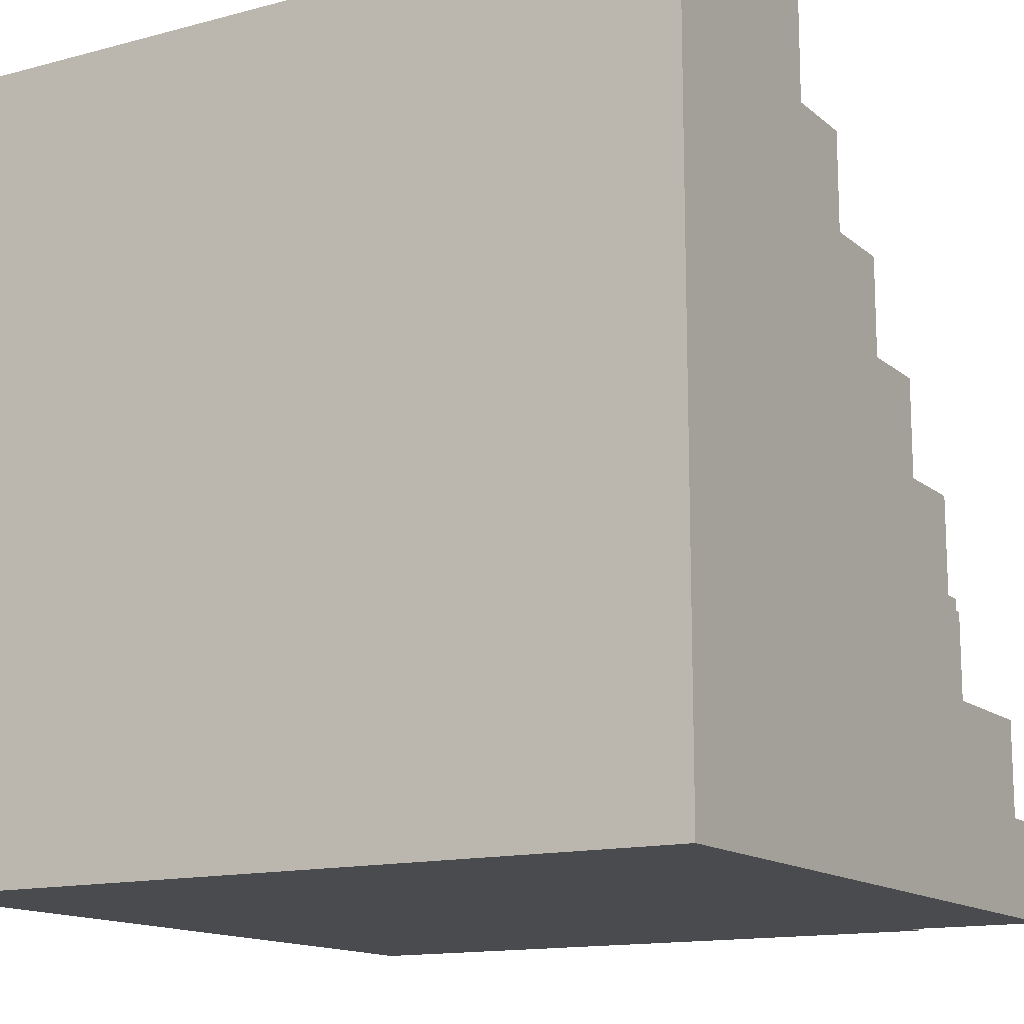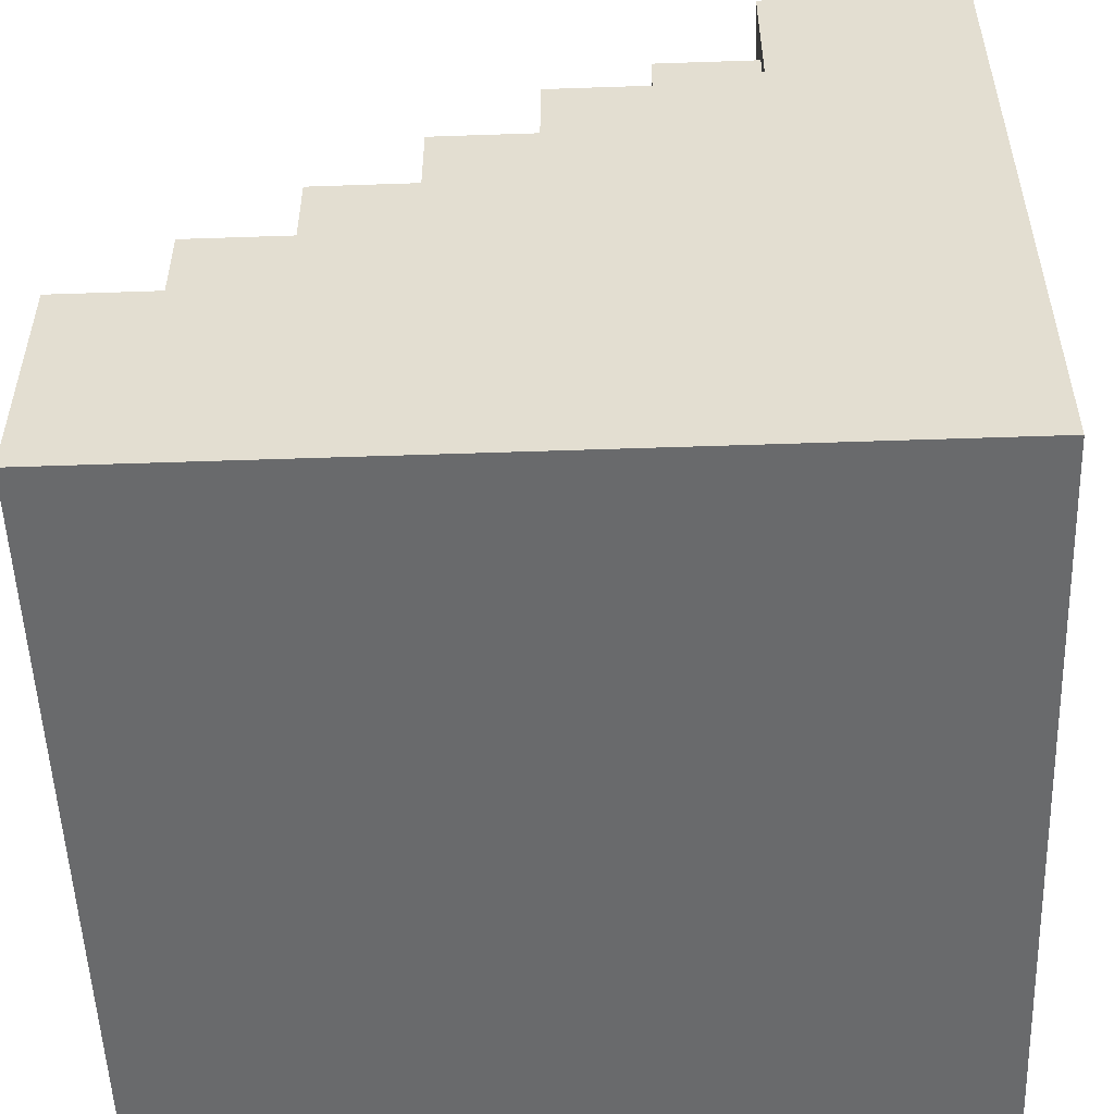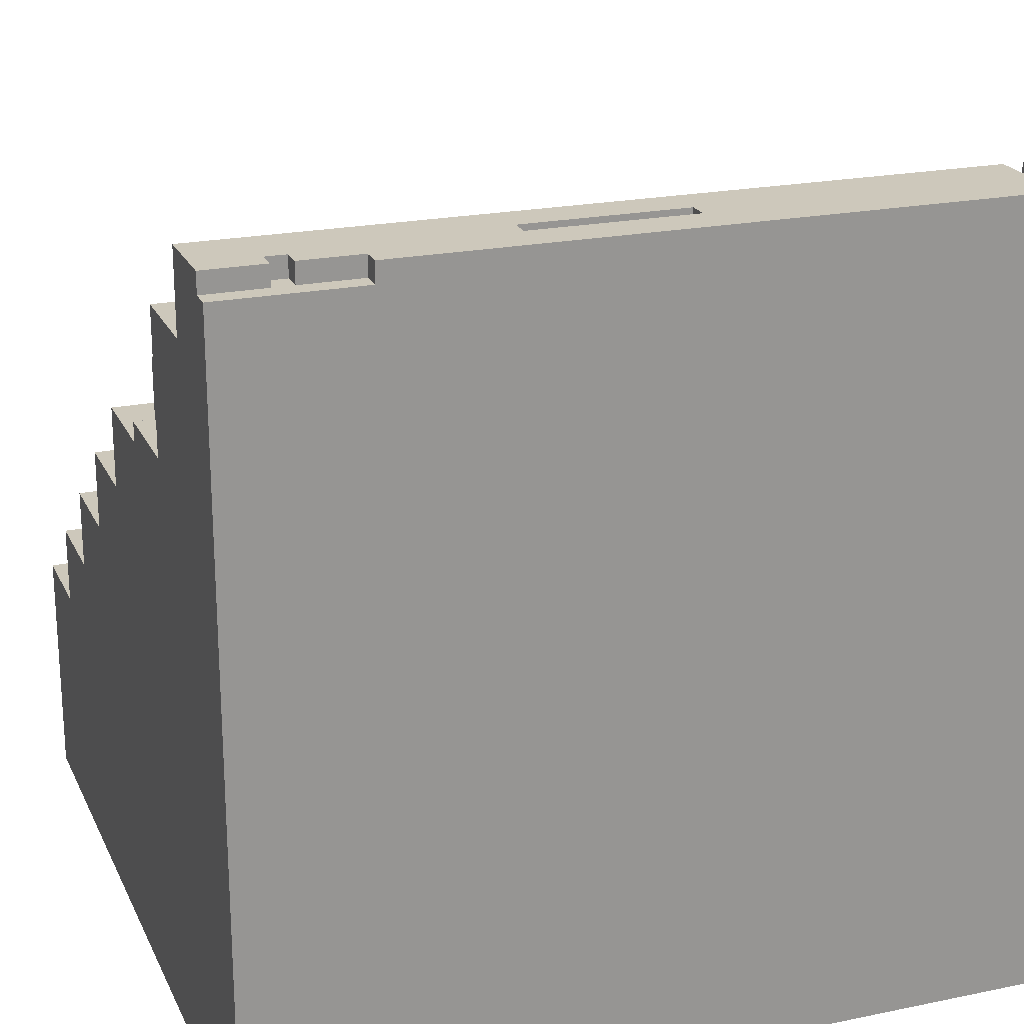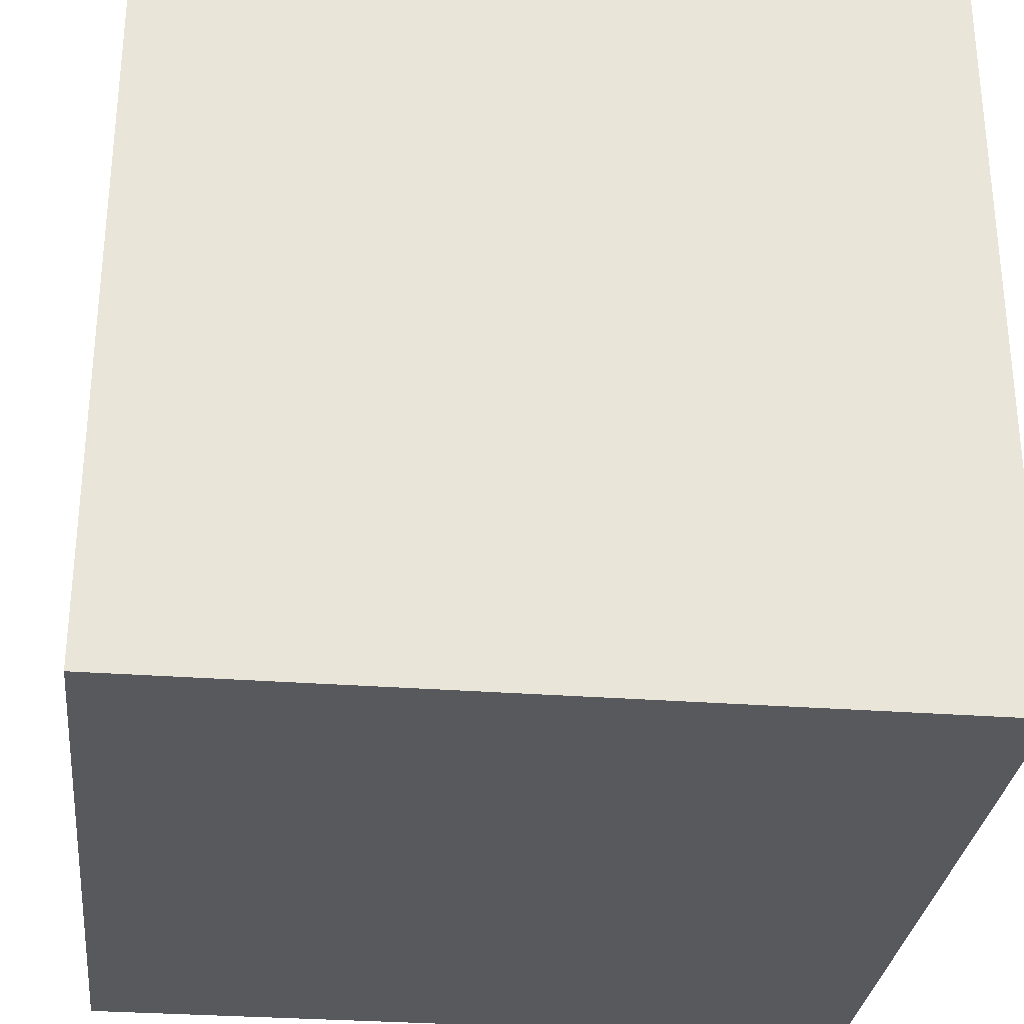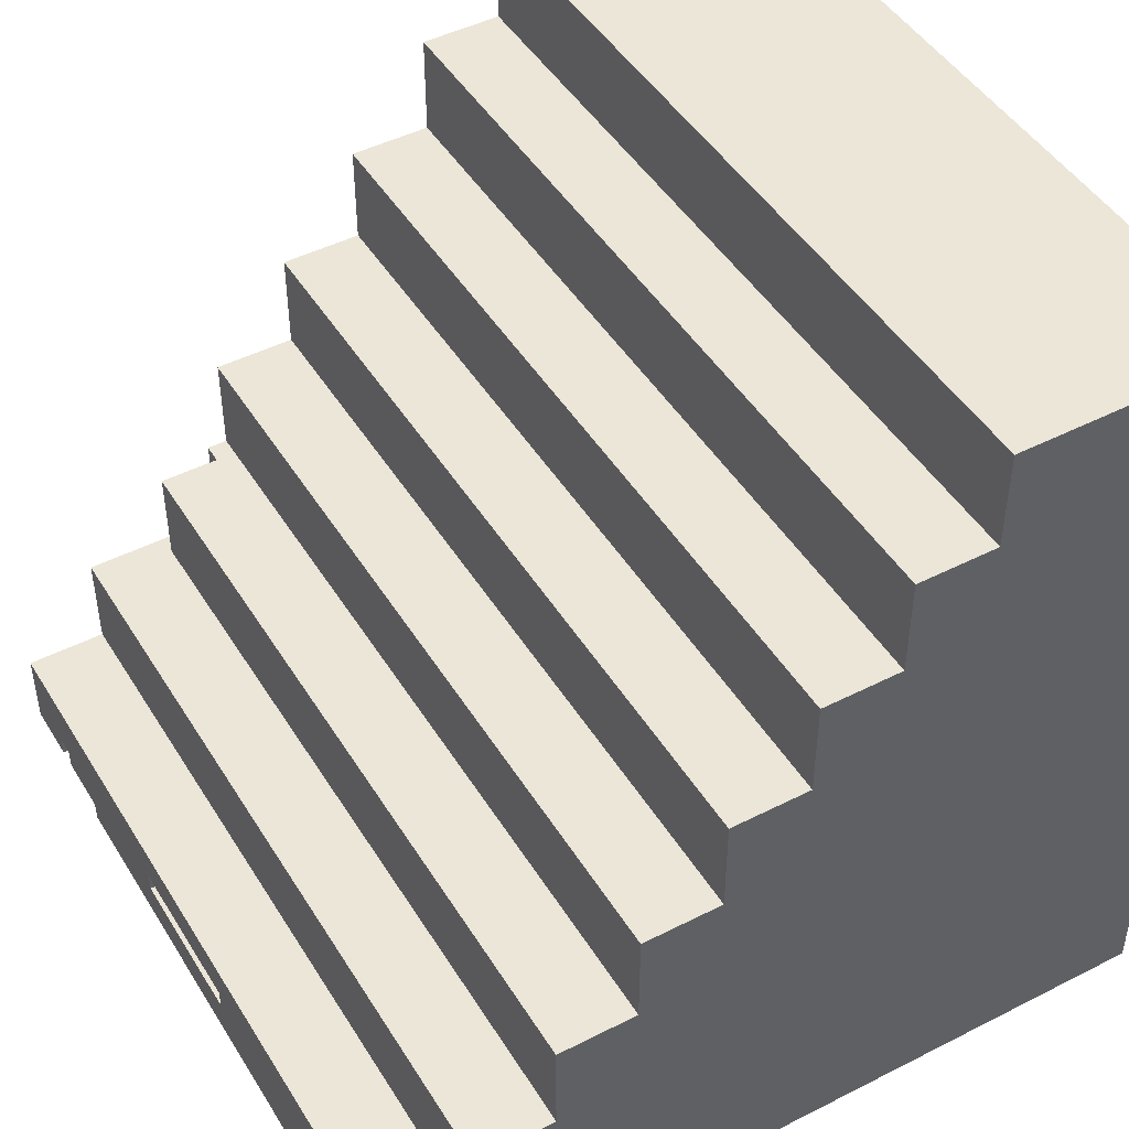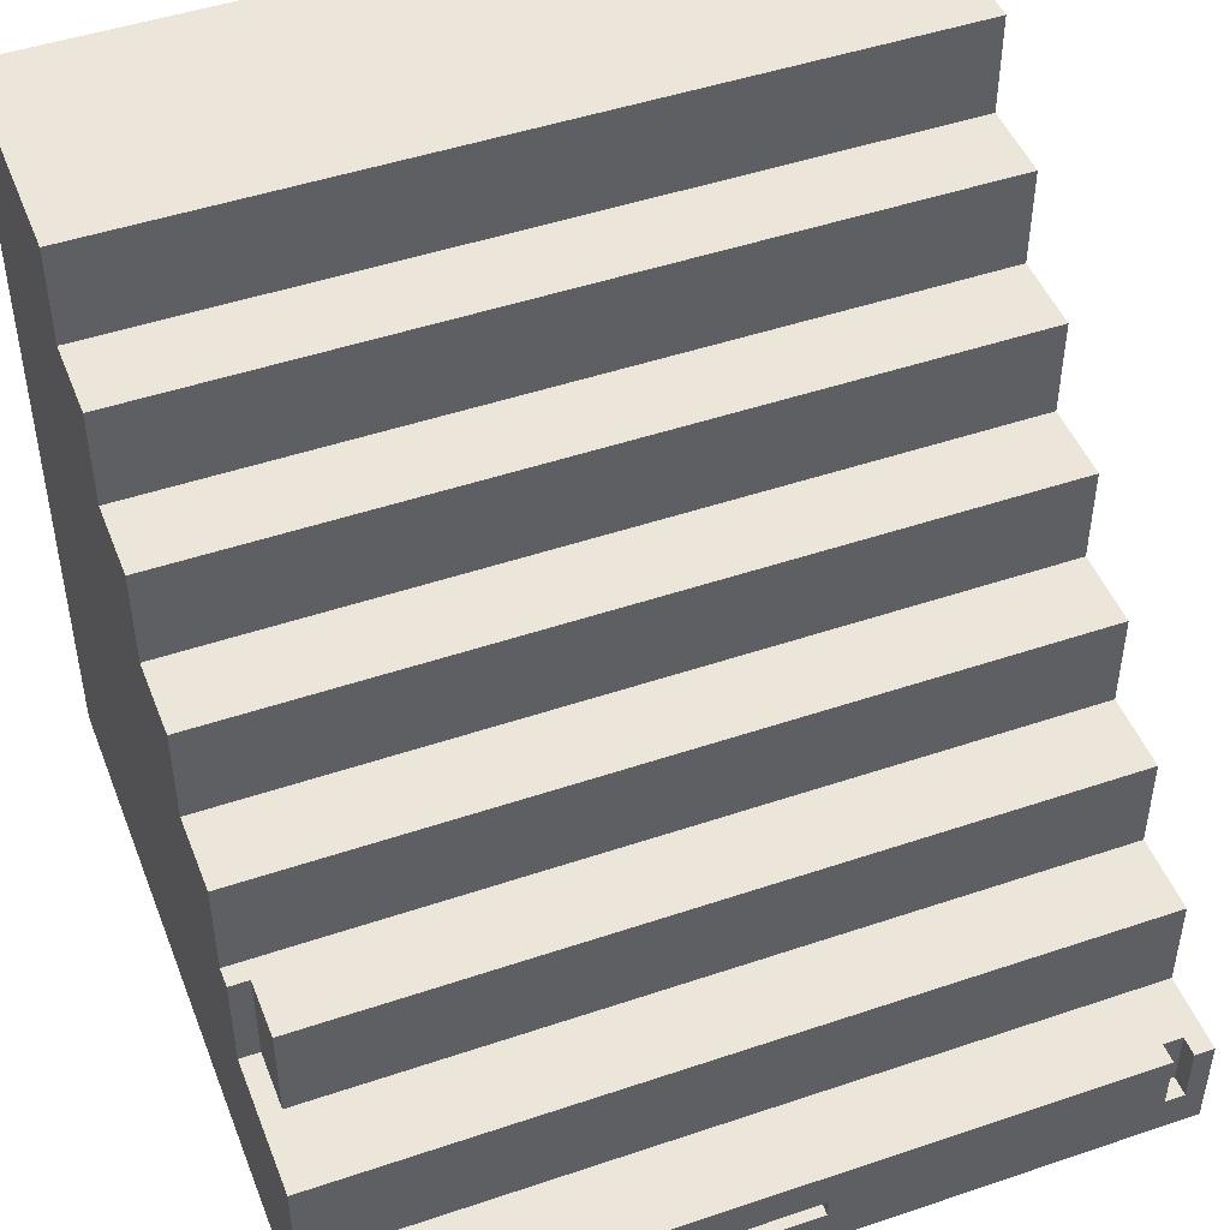
<metadata>
{"format":"obj","ext":"obj","renderer":"f3d","projection":"perspective","resolution":1024,"background":"white","views":[{"elev":-14.0,"azim":30.5,"up":"+Z"},{"elev":-52.9,"azim":92.1,"up":"+Y"},{"elev":21.8,"azim":160.1,"up":"+Y"},{"elev":-30.0,"azim":173.7,"up":"+Y"},{"elev":46.5,"azim":-120.1,"up":"+Z"},{"elev":47.5,"azim":159.1,"up":"+Z"}]}
</metadata>
<code>
o
v -1.1 0 -0.6
v -1.1 0 -4.6
v -1.1 0.2 -0.8
v -1.1 0.2 -4.4
v -1.1 1.2 -0.6
v -1.1 1.2 -0.8
v -1.1 1.2 -1.1
v -1.1 1.6 -1.1
v -1.1 1.6 -1.6
v -1.1 2 -1.6
v -1.1 2 -2.1
v -1.1 2.4 -2.1
v -1.1 2.4 -2.6
v -1.1 2.8 -2.6
v -1.1 2.8 -3.1
v -1.1 3.2 -3.1
v -1.1 3.2 -3.6
v -1.1 3.6 -3.6
v -1.1 3.6 -4.1
v -1.1 3.7 -4.1
v -1.1 3.7 -4.4
v -1.1 4 -4.1
v -1.1 4 -4.6
v -0.9 3.9 -4.1
v -0.9 3.9 -4.4
v -0.9 4 -4.1
v -0.9 4 -4.4
v 1.5 3.9 -4.3
v 1.5 3.9 -4.4
v 1.5 4 -4.3
v 1.5 4 -4.4
v 2.6 3.9 -4.4
v 2.6 3.9 -4.5
v 2.6 4 -4.4
v 2.6 4 -4.5
v -1 3.9 -4.1
v -1 3.9 -4.4
v -1 4 -4.1
v -1 4 -4.4
v 0.7 3.9 -4.3
v 0.7 3.9 -4.4
v 0.7 4 -4.3
v 0.7 4 -4.4
v 2.2 3.9 -4.5
v 2.2 3.9 -4.6
v 2.2 4 -4.5
v 2.2 4 -4.6
v 2.5 3.9 -4.4
v 2.5 3.9 -4.5
v 2.5 4 -4.4
v 2.5 4 -4.5
v 2.8 2.9 -3.1
v 2.8 2.9 -3.6
v 2.8 3.2 -3.1
v 2.8 3.2 -3.6
v 2.9 0 -0.6
v 2.9 0 -4.6
v 2.9 0.2 -0.8
v 2.9 0.2 -4.4
v 2.9 1.2 -0.6
v 2.9 1.2 -0.8
v 2.9 1.2 -1.1
v 2.9 1.6 -1.1
v 2.9 1.6 -1.6
v 2.9 2 -1.6
v 2.9 2 -2.1
v 2.9 2.4 -2.1
v 2.9 2.4 -2.6
v 2.9 2.8 -2.6
v 2.9 2.8 -3.1
v 2.9 2.9 -3.1
v 2.9 2.9 -3.6
v 2.9 3.6 -3.6
v 2.9 3.6 -4.1
v 2.9 3.7 -4.1
v 2.9 3.7 -4.4
v 2.9 3.9 -4.5
v 2.9 3.9 -4.6
v 2.9 4 -4.1
v 2.9 4 -4.5
v -1.1 0 -0.6
v -1.1 1.2 -0.6
v -0.9 0.2 -0.6
v -0.9 1.2 -0.6
v 2.7 0.2 -0.6
v 2.7 1.2 -0.6
v 2.9 0 -0.6
v 2.9 1.2 -0.6
v -1.1 1.2 -1.1
v -1.1 1.6 -1.1
v 2.9 1.2 -1.1
v 2.9 1.6 -1.1
v -1.1 1.6 -1.6
v -1.1 2 -1.6
v 2.9 1.6 -1.6
v 2.9 2 -1.6
v -1.1 2 -2.1
v -1.1 2.4 -2.1
v 2.9 2 -2.1
v 2.9 2.4 -2.1
v -1.1 2.4 -2.6
v -1.1 2.8 -2.6
v 2.9 2.4 -2.6
v 2.9 2.8 -2.6
v -1.1 2.8 -3.1
v -1.1 3.2 -3.1
v 2.8 2.9 -3.1
v 2.8 3.2 -3.1
v 2.9 2.8 -3.1
v 2.9 2.9 -3.1
v -1.1 3.2 -3.6
v -1.1 3.6 -3.6
v 2.8 2.9 -3.6
v 2.8 3.2 -3.6
v 2.9 2.9 -3.6
v 2.9 3.6 -3.6
v -1.1 3.6 -4.1
v -1.1 3.7 -4.1
v -1.1 4 -4.1
v -1 3.7 -4.1
v -1 3.8 -4.1
v -1 3.9 -4.1
v -1 4 -4.1
v -0.9 3.8 -4.1
v -0.9 3.9 -4.1
v -0.9 4 -4.1
v -0.8 3.9 -4.1
v -0.8 4 -4.1
v 2.6 3.8 -4.1
v 2.6 4 -4.1
v 2.8 3.7 -4.1
v 2.8 3.8 -4.1
v 2.9 3.6 -4.1
v 2.9 3.7 -4.1
v 2.9 4 -4.1
v -1 3.9 -4.4
v -1 4 -4.4
v -0.9 3.9 -4.4
v -0.9 4 -4.4
v 0.7 3.9 -4.4
v 0.7 4 -4.4
v 1.5 3.9 -4.4
v 1.5 4 -4.4
v 0.7 3.9 -4.3
v 0.7 4 -4.3
v 1.5 3.9 -4.3
v 1.5 4 -4.3
v 2.5 3.9 -4.4
v 2.5 4 -4.4
v 2.6 3.9 -4.4
v 2.6 4 -4.4
v 2.2 3.9 -4.5
v 2.2 4 -4.5
v 2.5 3.9 -4.5
v 2.5 4 -4.5
v 2.6 3.9 -4.5
v 2.6 4 -4.5
v 2.9 3.9 -4.5
v 2.9 4 -4.5
v -1.1 0 -4.6
v -1.1 4 -4.6
v -0.9 0.2 -4.6
v -0.9 3.7 -4.6
v 2.2 3.9 -4.6
v 2.2 4 -4.6
v 2.7 0.2 -4.6
v 2.7 3.7 -4.6
v 2.9 0 -4.6
v 2.9 3.9 -4.6
v -1.1 0 -0.6
v 2.9 0 -0.6
v -1 0 -0.7
v 2.8 0 -0.7
v -1 0 -1.1
v -0.9 0 -1.1
v 2.7 0 -1.1
v 2.8 0 -1.1
v -0.9 0 -4.4
v 2.7 0 -4.4
v -1.1 0 -4.6
v 2.9 0 -4.6
v -1.1 1.2 -0.6
v -0.9 1.2 -0.6
v 2.7 1.2 -0.6
v 2.9 1.2 -0.6
v -1 1.2 -0.7
v -0.9 1.2 -0.7
v 2.7 1.2 -0.7
v 2.8 1.2 -0.7
v -1.1 1.2 -0.8
v -1 1.2 -0.8
v 2.8 1.2 -0.8
v 2.9 1.2 -0.8
v -1.1 1.2 -1.1
v 2.9 1.2 -1.1
v -1.1 1.6 -1.1
v 2.9 1.6 -1.1
v -1.1 1.6 -1.6
v 2.9 1.6 -1.6
v -1.1 2 -1.6
v 2.9 2 -1.6
v -1.1 2 -2.1
v 2.9 2 -2.1
v -1.1 2.4 -2.1
v 2.9 2.4 -2.1
v -1.1 2.4 -2.6
v 2.9 2.4 -2.6
v -1.1 2.8 -2.6
v 2.9 2.8 -2.6
v -1.1 2.8 -3.1
v 2.9 2.8 -3.1
v 2.8 2.9 -3.1
v 2.9 2.9 -3.1
v 2.8 2.9 -3.6
v 2.9 2.9 -3.6
v -1.1 3.2 -3.1
v 2.8 3.2 -3.1
v -1.1 3.2 -3.6
v 2.8 3.2 -3.6
v -1.1 3.6 -3.6
v 2.9 3.6 -3.6
v -1.1 3.6 -4.1
v 2.9 3.6 -4.1
v -1 3.9 -4.1
v -0.9 3.9 -4.1
v 0.7 3.9 -4.3
v 1.5 3.9 -4.3
v -1 3.9 -4.4
v -0.9 3.9 -4.4
v 0.7 3.9 -4.4
v 1.5 3.9 -4.4
v 2.5 3.9 -4.4
v 2.6 3.9 -4.4
v 2.2 3.9 -4.5
v 2.5 3.9 -4.5
v 2.6 3.9 -4.5
v 2.9 3.9 -4.5
v 2.2 3.9 -4.6
v 2.9 3.9 -4.6
v -1.1 4 -4.1
v -1 4 -4.1
v -0.9 4 -4.1
v -0.8 4 -4.1
v 2.6 4 -4.1
v 2.9 4 -4.1
v -0.8 4 -4.3
v 0.7 4 -4.3
v 1.5 4 -4.3
v 2.6 4 -4.3
v -1 4 -4.4
v -0.9 4 -4.4
v 0.7 4 -4.4
v 1.5 4 -4.4
v 2.5 4 -4.4
v 2.6 4 -4.4
v 2.2 4 -4.5
v 2.5 4 -4.5
v 2.6 4 -4.5
v 2.9 4 -4.5
v -1.1 4 -4.6
v 2.2 4 -4.6
f 3 2 1
f 4 2 3
f 5 3 1
f 6 4 3
f 6 3 5
f 7 4 6
f 8 4 7
f 9 4 8
f 10 4 9
f 11 4 10
f 12 4 11
f 13 4 12
f 14 4 13
f 15 4 14
f 16 4 15
f 17 4 16
f 18 4 17
f 19 4 18
f 20 4 19
f 21 2 4
f 21 4 20
f 22 21 20
f 23 2 21
f 23 21 22
f 26 25 24
f 27 25 26
f 30 29 28
f 31 29 30
f 34 33 32
f 35 33 34
f 36 37 38
f 38 37 39
f 40 41 42
f 42 41 43
f 44 45 46
f 46 45 47
f 48 49 50
f 50 49 51
f 52 53 54
f 54 53 55
f 56 57 58
f 58 57 59
f 56 58 60
f 58 59 61
f 60 58 61
f 61 59 62
f 62 59 63
f 63 59 64
f 64 59 65
f 65 59 66
f 66 59 67
f 67 59 68
f 68 59 69
f 69 59 70
f 70 59 71
f 71 59 72
f 72 59 73
f 73 59 74
f 74 59 75
f 59 57 76
f 75 59 76
f 75 76 77
f 76 57 77
f 77 57 78
f 75 77 79
f 79 77 80
f 83 82 81
f 84 82 83
f 85 83 81
f 85 84 83
f 86 84 85
f 87 85 81
f 87 86 85
f 88 86 87
f 91 90 89
f 92 90 91
f 95 94 93
f 96 94 95
f 99 98 97
f 100 98 99
f 103 102 101
f 104 102 103
f 107 106 105
f 108 106 107
f 109 107 105
f 110 107 109
f 114 112 111
f 115 114 113
f 116 112 114
f 116 114 115
f 120 118 117
f 120 119 118
f 121 119 120
f 122 119 121
f 123 119 122
f 124 121 120
f 124 122 121
f 125 122 124
f 127 125 124
f 127 126 125
f 128 126 127
f 129 124 120
f 129 127 124
f 129 128 127
f 130 128 129
f 131 120 117
f 131 129 120
f 132 130 129
f 132 129 131
f 133 131 117
f 134 132 131
f 134 131 133
f 135 130 132
f 135 132 134
f 138 137 136
f 139 137 138
f 142 141 140
f 143 141 142
f 144 145 146
f 146 145 147
f 148 149 150
f 150 149 151
f 152 153 154
f 154 153 155
f 156 157 158
f 158 157 159
f 160 161 162
f 162 161 163
f 163 161 164
f 164 161 165
f 160 162 166
f 162 163 166
f 163 164 167
f 166 163 167
f 160 166 168
f 166 167 168
f 167 164 169
f 168 167 169
f 172 171 170
f 173 171 172
f 174 172 170
f 174 173 172
f 175 173 174
f 176 173 175
f 177 171 173
f 177 173 176
f 178 176 175
f 178 175 174
f 179 177 176
f 179 176 178
f 180 174 170
f 180 178 174
f 180 179 178
f 181 171 177
f 181 179 180
f 181 177 179
f 182 183 186
f 183 184 187
f 186 183 187
f 184 185 188
f 187 184 188
f 188 185 189
f 182 186 190
f 186 187 191
f 190 186 191
f 187 188 191
f 188 189 191
f 189 185 192
f 191 189 192
f 192 185 193
f 190 191 194
f 191 192 194
f 192 193 194
f 194 193 195
f 196 197 198
f 198 197 199
f 200 201 202
f 202 201 203
f 204 205 206
f 206 205 207
f 208 209 210
f 210 209 211
f 212 213 214
f 214 213 215
f 216 217 218
f 218 217 219
f 220 221 222
f 222 221 223
f 224 225 228
f 228 225 229
f 226 227 230
f 230 227 231
f 232 233 235
f 235 233 236
f 234 235 238
f 236 237 238
f 235 236 238
f 238 237 239
f 242 243 246
f 243 244 246
f 246 244 247
f 247 244 248
f 244 245 249
f 248 244 249
f 240 241 250
f 242 246 251
f 246 247 251
f 251 247 252
f 248 249 253
f 253 249 254
f 249 245 255
f 254 249 255
f 253 254 256
f 251 252 256
f 252 253 256
f 250 251 256
f 256 254 257
f 255 245 258
f 258 245 259
f 240 250 260
f 250 256 260
f 260 256 261

</code>
